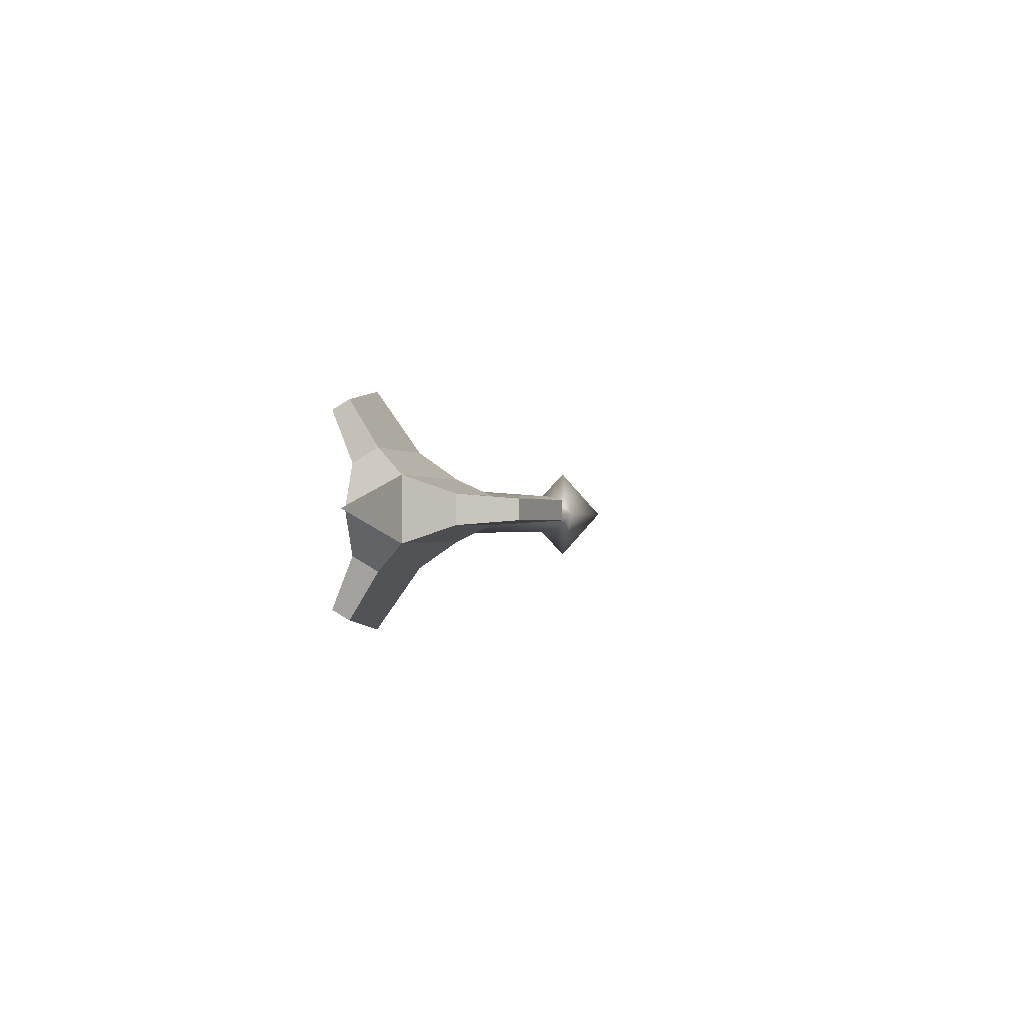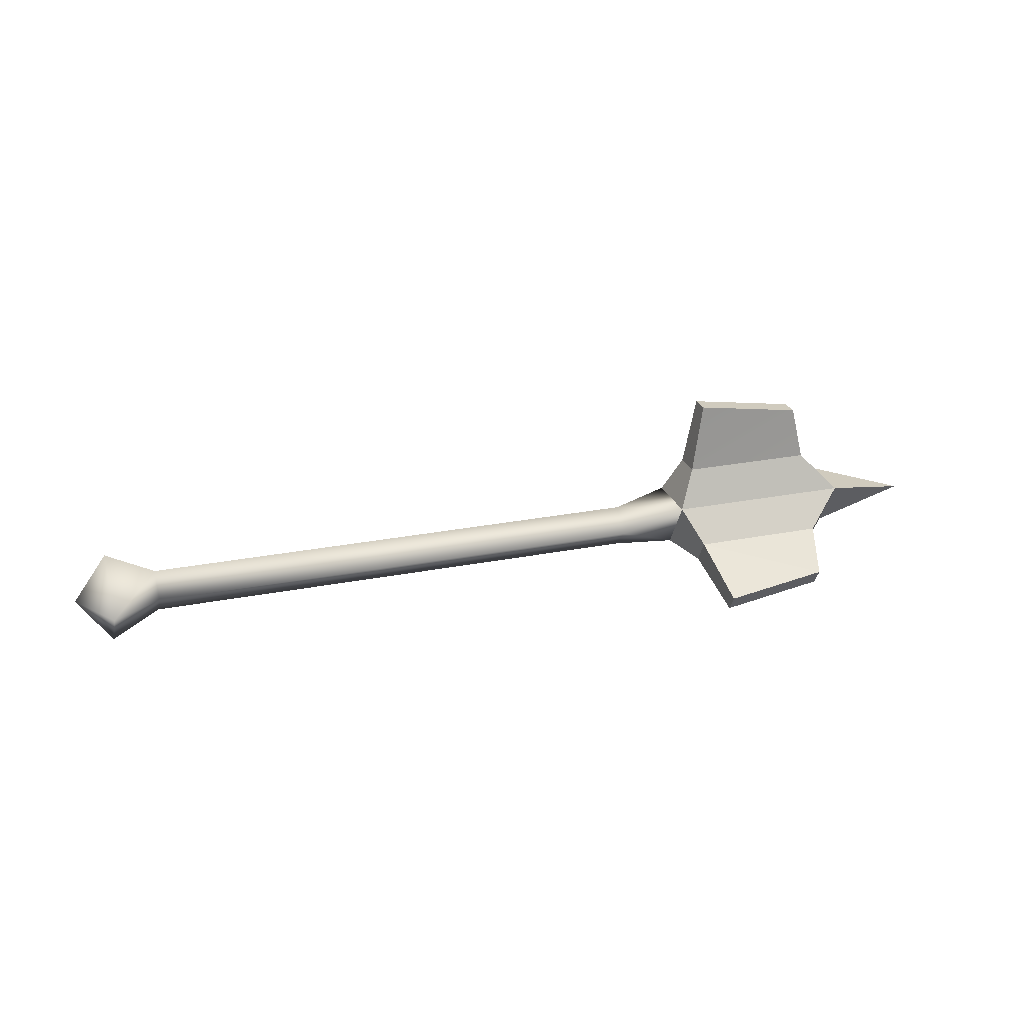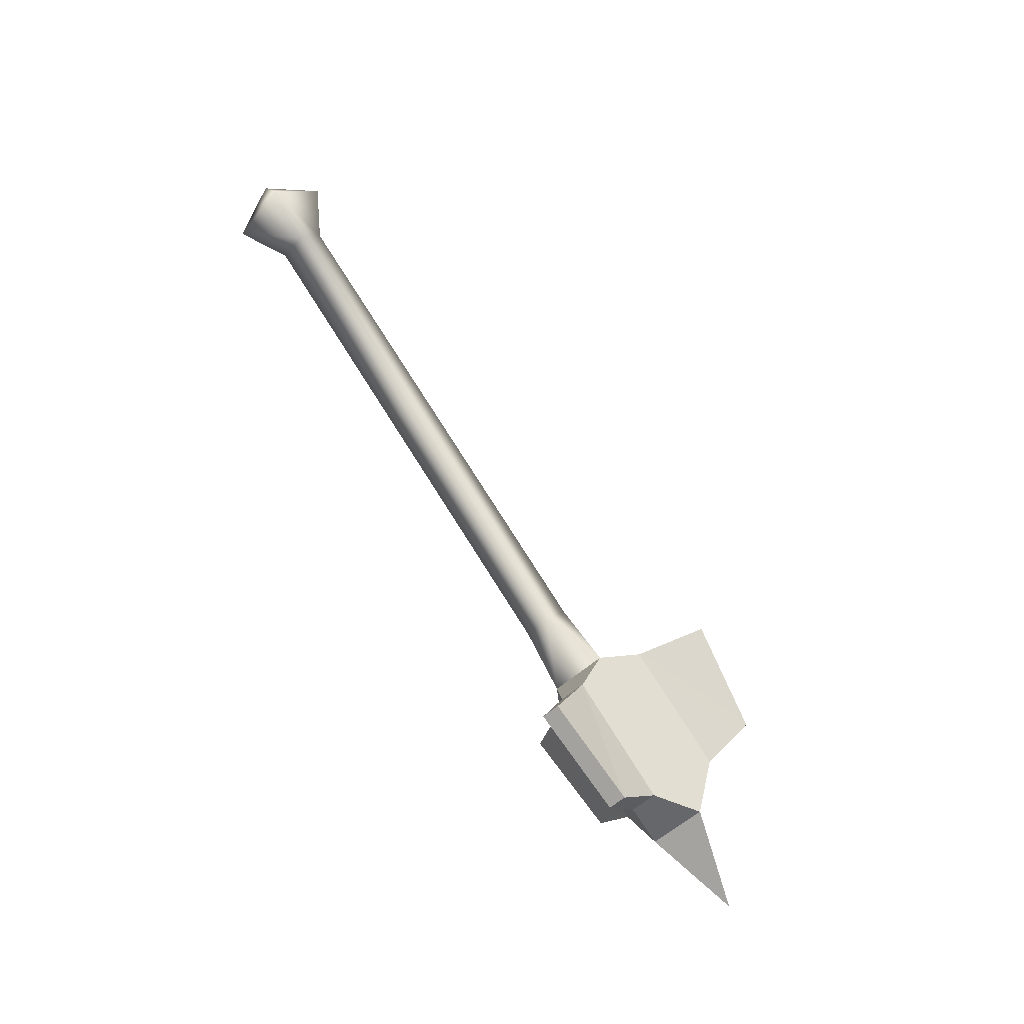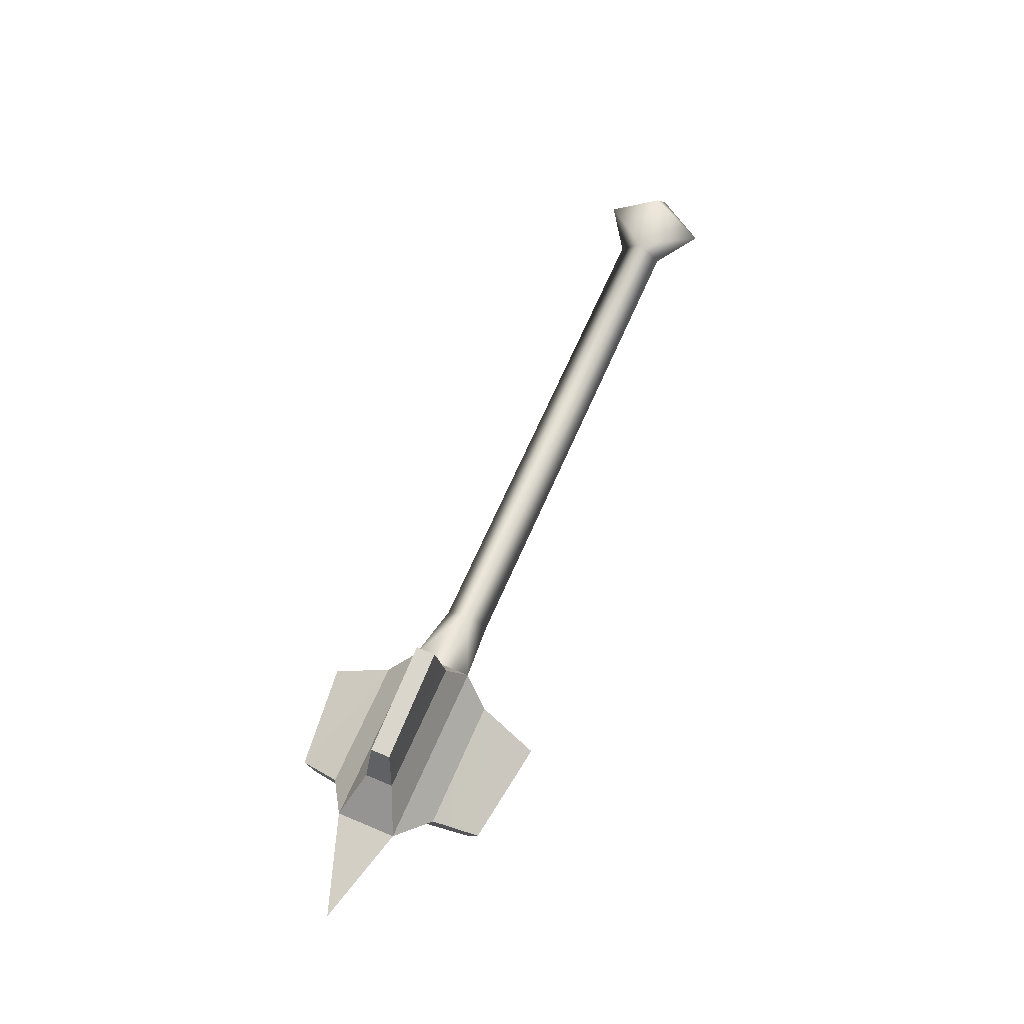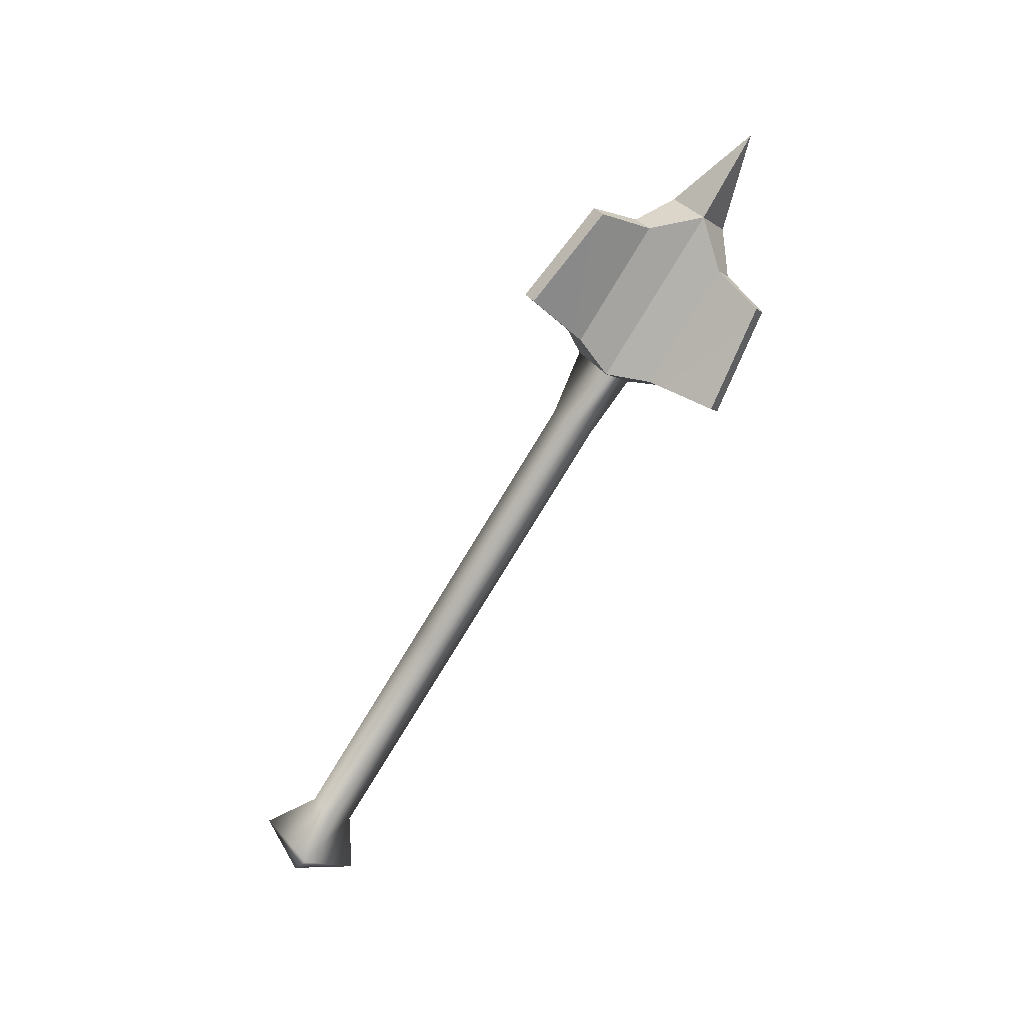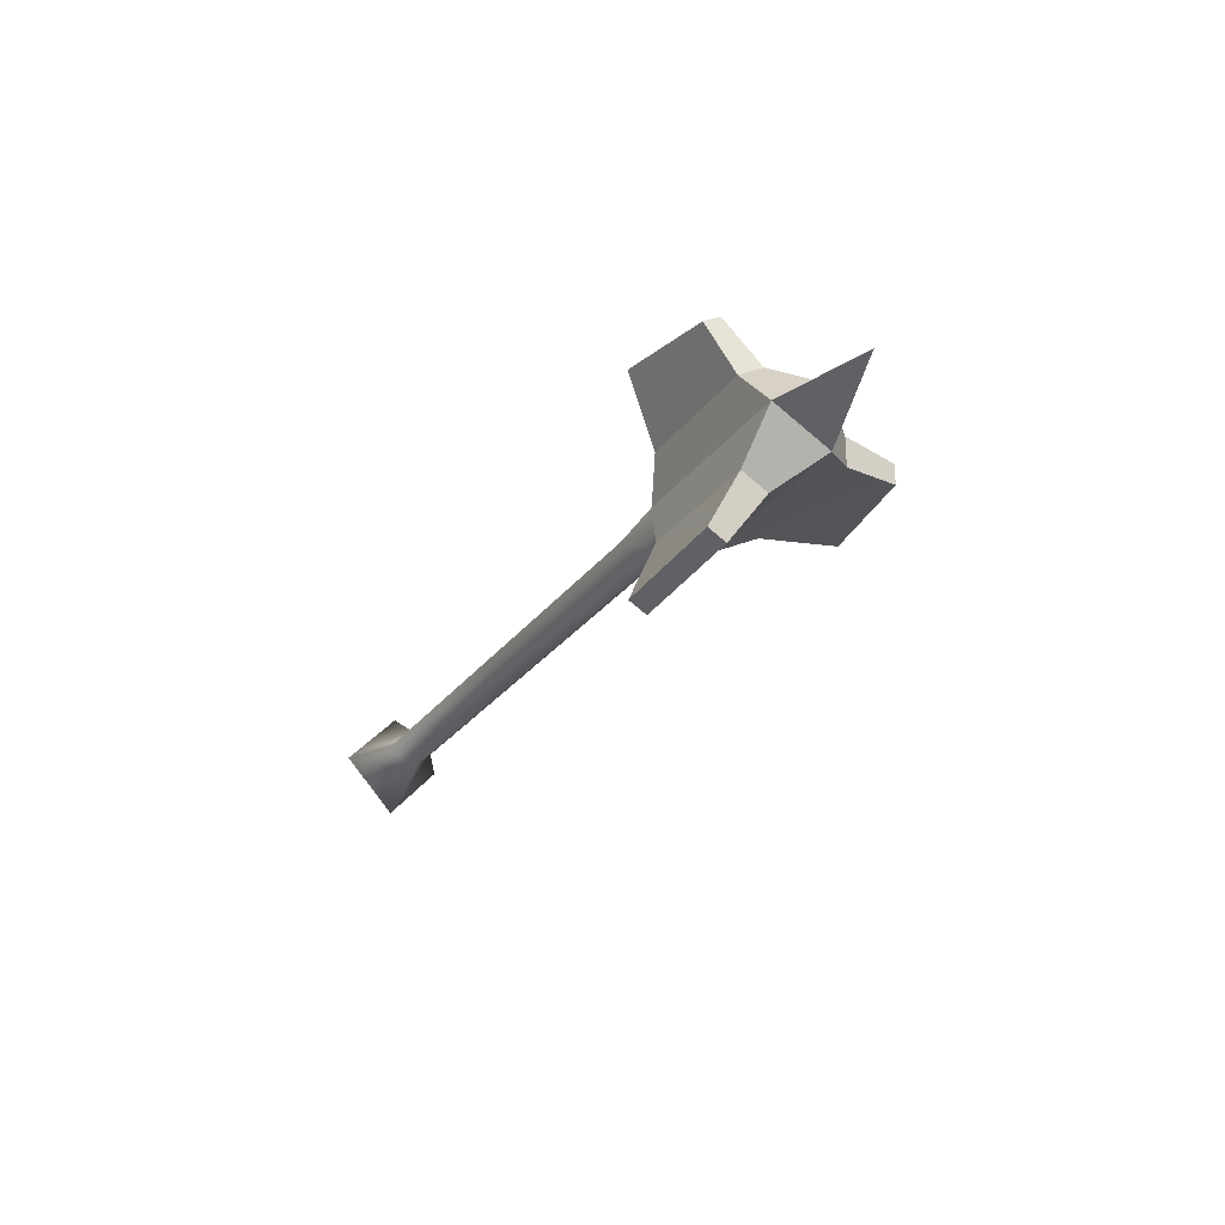
<metadata>
{"format":"obj","ext":"obj","renderer":"f3d","projection":"perspective","resolution":1024,"background":"white","views":[{"elev":-0.4,"azim":103.3,"up":"+Z"},{"elev":25.5,"azim":-17.6,"up":"+Y"},{"elev":75.3,"azim":57.8,"up":"+Z"},{"elev":64.7,"azim":113.2,"up":"+Y"},{"elev":-77.0,"azim":58.8,"up":"+Y"},{"elev":-26.1,"azim":62.3,"up":"+Z"}]}
</metadata>
<code>
o HumanMace02
v 0.8521 -0.04905 0.003499
v 0.8521 0.02638 -0.04005
v 0.9891 -0.008178 0.003499
v 0.8521 0.02638 0.04705
v 0.8521 -0.04905 0.003499
v 0.9891 -0.008178 0.003499
v 0.6059 -0.05722 0.06415
v 0.6059 -0.02206 0.08444
v 0.5814 0.02638 0.04705
v 0.5814 -0.04905 0.003499
v 0.6059 -0.02206 0.08444
v 0.7807 -0.06684 0.1492
v 0.7976 -0.02206 0.08444
v 0.7807 -0.06684 0.1492
v 0.6059 -0.02206 0.08444
v 0.6228 -0.07896 0.1702
v 0.6059 -0.02206 0.08444
v 0.7976 -0.02206 0.08444
v 0.8521 0.02638 0.04705
v 0.8521 0.02638 0.04705
v 0.5814 0.02638 0.04705
v 0.7976 -0.02206 0.08444
v 0.7976 -0.05722 0.06415
v 0.8521 -0.04905 0.003499
v 0.8521 0.02638 0.04705
v 0.6228 -0.07896 0.1702
v 0.6228 -0.103 0.1563
v 0.7807 -0.09091 0.1353
v 0.7807 -0.06684 0.1492
v 0.8521 0.02638 -0.04005
v 0.8521 0.02638 0.04705
v 0.9891 -0.008178 0.003499
v 0.7976 0.08299 -0.01679
v 0.7976 0.08299 0.02379
v 0.8521 0.02638 0.04705
v 0.8521 0.02638 -0.04005
v 0.6228 0.1857 -0.0104
v 0.6228 0.1857 0.0174
v 0.7807 0.1615 0.0174
v 0.7807 0.1615 -0.0104
v 0.7807 -0.09091 0.1353
v 0.6228 -0.103 0.1563
v 0.6059 -0.05722 0.06415
v 0.7976 -0.05722 0.06415
v 0.7976 -0.05722 0.06415
v 0.6059 -0.05722 0.06415
v 0.5814 -0.04905 0.003499
v 0.8521 -0.04905 0.003499
v 0.6059 -0.02206 0.08444
v 0.6059 -0.05722 0.06415
v 0.6228 -0.103 0.1563
v 0.6228 -0.07896 0.1702
v 0.7807 -0.06684 0.1492
v 0.7807 -0.09091 0.1353
v 0.7976 -0.05722 0.06415
v 0.7976 -0.02206 0.08444
v 0.7807 0.1615 0.0174
v 0.6228 0.1857 0.0174
v 0.6059 0.08299 0.02379
v 0.7976 0.08299 0.02379
v 0.7976 0.08299 0.02379
v 0.6059 0.08299 0.02379
v 0.5814 0.02638 0.04705
v 0.8521 0.02638 0.04705
v 0.6228 0.1857 0.0174
v 0.6228 0.1857 -0.0104
v 0.6059 0.08299 -0.01679
v 0.6059 0.08299 0.02379
v 0.6059 0.08299 0.02379
v 0.6059 0.08299 -0.01679
v 0.5814 0.02638 -0.04005
v 0.5814 0.02638 0.04705
v 0.7807 0.1615 -0.0104
v 0.6059 0.08299 -0.01679
v 0.6228 0.1857 -0.0104
v 0.7976 0.08299 -0.01679
v 0.6059 0.08299 -0.01679
v 0.7976 0.08299 -0.01679
v 0.8521 0.02638 -0.04005
v 0.5814 0.02638 -0.04005
v 0.7976 0.08299 0.02379
v 0.7976 0.08299 -0.01679
v 0.7807 0.1615 -0.0104
v 0.7807 0.1615 0.0174
v 0.7807 -0.06684 -0.1422
v 0.6228 -0.07896 -0.1632
v 0.6059 -0.02206 -0.07745
v 0.7976 -0.02206 -0.07745
v 0.7976 -0.02206 -0.07745
v 0.6059 -0.02206 -0.07745
v 0.5814 0.02638 -0.04005
v 0.8521 0.02638 -0.04005
v 0.6228 -0.07896 -0.1632
v 0.6228 -0.103 -0.1493
v 0.6059 -0.05722 -0.05715
v 0.6059 -0.02206 -0.07745
v 0.6059 -0.02206 -0.07745
v 0.6059 -0.05722 -0.05715
v 0.5814 -0.04905 0.003499
v 0.5814 0.02638 -0.04005
v 0.7807 -0.09091 -0.1283
v 0.6059 -0.05722 -0.05715
v 0.6228 -0.103 -0.1493
v 0.7976 -0.05722 -0.05715
v 0.6059 -0.05722 -0.05715
v 0.7976 -0.05722 -0.05715
v 0.8521 -0.04905 0.003499
v 0.5814 -0.04905 0.003499
v 0.7807 -0.09091 -0.1283
v 0.7807 -0.06684 -0.1422
v 0.7976 -0.02206 -0.07745
v 0.7976 -0.05722 -0.05715
v 0.7976 -0.05722 -0.05715
v 0.7976 -0.02206 -0.07745
v 0.8521 0.02638 -0.04005
v 0.8521 -0.04905 0.003499
v 0.6228 -0.103 -0.1493
v 0.6228 -0.07896 -0.1632
v 0.7807 -0.06684 -0.1422
v 0.7807 -0.09091 -0.1283
v 0.5814 0.02638 -0.04005
v 0.4873 0.02431 0.003409
v 0.5814 0.02638 0.04705
v 0.4873 -0.008289 -0.0289
v 0.4873 -0.008289 0.03552
v 0.5814 -0.04905 0.003499
v 0.4873 -0.04089 0.00337
v -0.2497 -0.04089 0.003328
v -0.2497 -0.008286 -0.0291
v 0.08417 -0.008289 -0.029
v 0.08417 0.02431 0.00337
v -0.2497 0.02431 0.003328
v 0.08417 -0.008289 0.03552
v -0.2497 -0.008286 0.03552
v 0.08417 -0.04089 0.00335
v 0.4873 -0.04089 0.00337
v 0.4873 -0.008289 0.03552
v 0.08417 -0.008289 0.03552
v 0.4873 0.02431 0.003409
v 0.08417 -0.008289 -0.029
v 0.4873 -0.008289 -0.0289
v -0.3698 -0.008149 0.003331
v -0.3201 0.06123 0.003355
v -0.3201 -0.008087 -0.07335
v -0.3201 -0.08028 0.003354
v -0.3201 -0.008087 0.07971
v -0.2497 -0.008286 0.03552
v -0.2497 0.02431 0.003328
v -0.2497 -0.04089 0.003328
v -0.2497 -0.008286 -0.0291
g Geoset0
f 1 2 3
f 4 5 6
f 7 8 9
f 9 10 7
f 11 12 13
f 14 15 16
f 17 18 19
f 20 21 17
f 22 23 24
f 24 25 22
f 26 27 28
f 28 29 26
f 30 31 32
f 33 34 35
f 35 36 33
f 37 38 39
f 39 40 37
f 41 42 43
f 43 44 41
f 45 46 47
f 47 48 45
f 49 50 51
f 51 52 49
f 53 54 55
f 55 56 53
f 57 58 59
f 59 60 57
f 61 62 63
f 63 64 61
f 65 66 67
f 67 68 65
f 69 70 71
f 71 72 69
f 73 74 75
f 74 73 76
f 77 78 79
f 79 80 77
f 81 82 83
f 83 84 81
f 85 86 87
f 87 88 85
f 89 90 91
f 91 92 89
f 93 94 95
f 95 96 93
f 97 98 99
f 99 100 97
f 101 102 103
f 102 101 104
f 105 106 107
f 107 108 105
f 109 110 111
f 111 112 109
f 113 114 115
f 115 116 113
f 117 118 119
f 119 120 117
f 121 122 123
f 122 121 124
f 122 125 123
f 126 123 125
f 125 127 126
f 121 126 127
f 127 124 121
f 128 129 130
f 131 130 129
f 129 132 131
f 133 131 132
f 132 134 133
f 135 133 134
f 130 135 128
f 134 128 135
f 136 137 138
f 138 135 136
f 131 138 137
f 137 139 131
f 140 131 139
f 139 141 140
f 135 140 141
f 141 136 135
f 142 143 144
f 145 142 144
f 145 146 142
f 145 147 146
f 148 146 147
f 147 145 149
f 150 149 145
f 150 145 144
f 150 144 148
f 143 148 144
f 146 148 143
f 142 146 143

</code>
